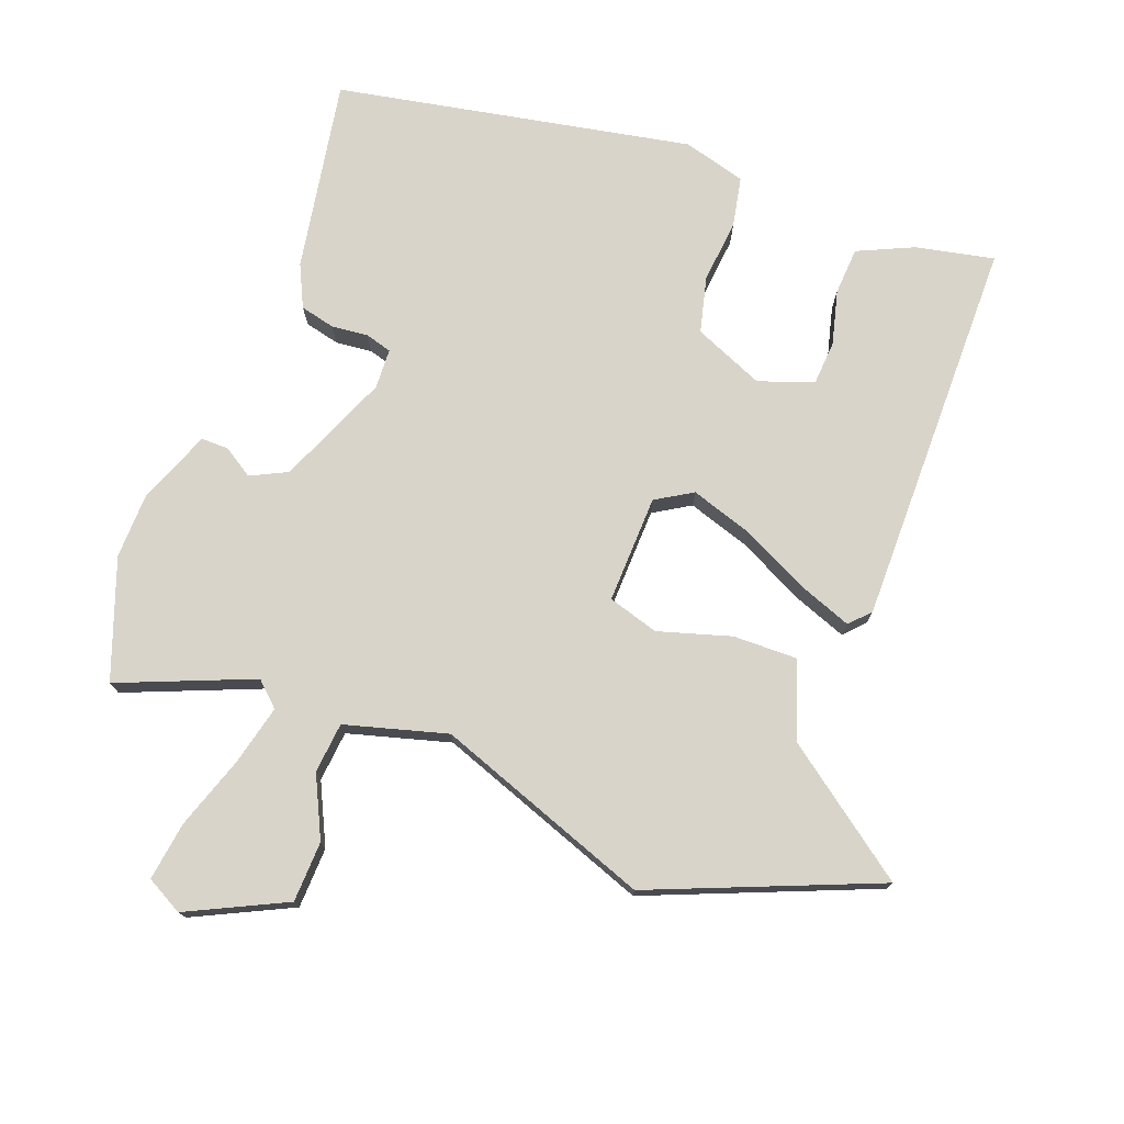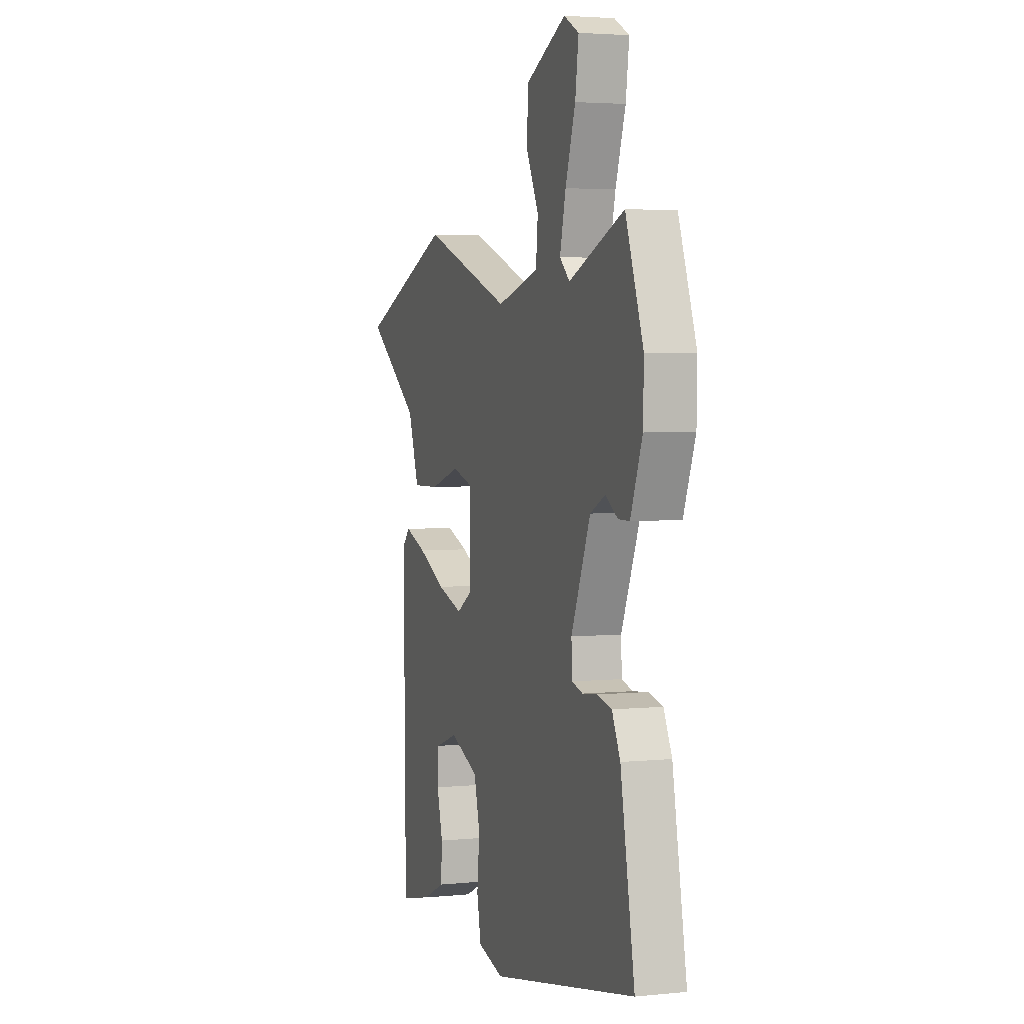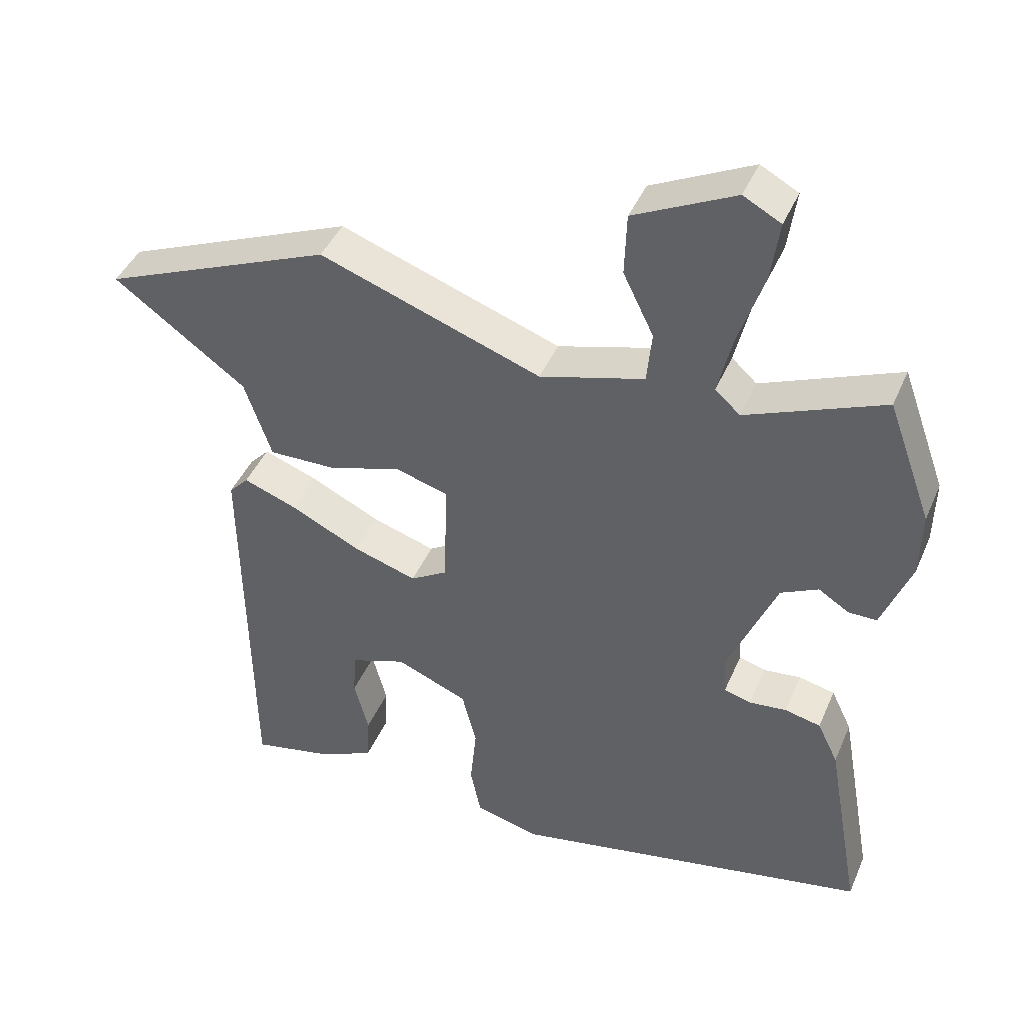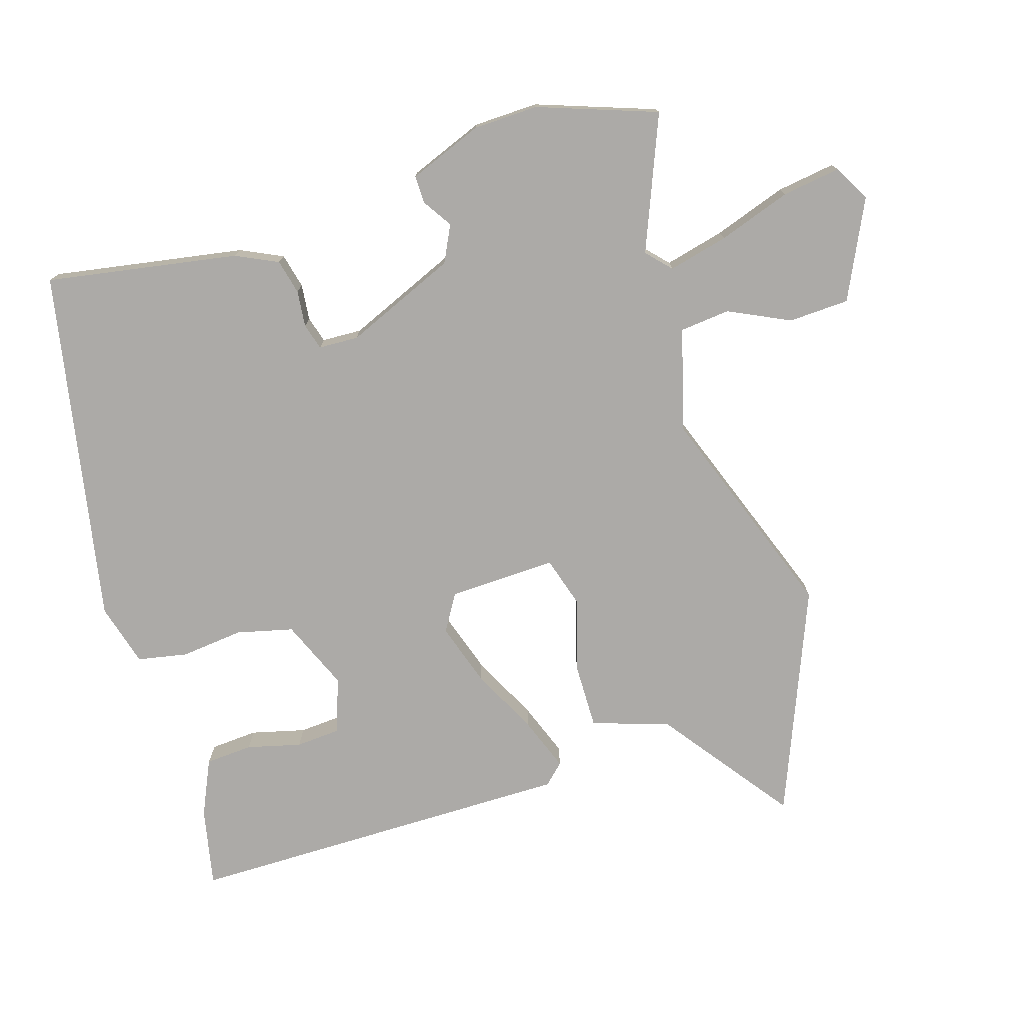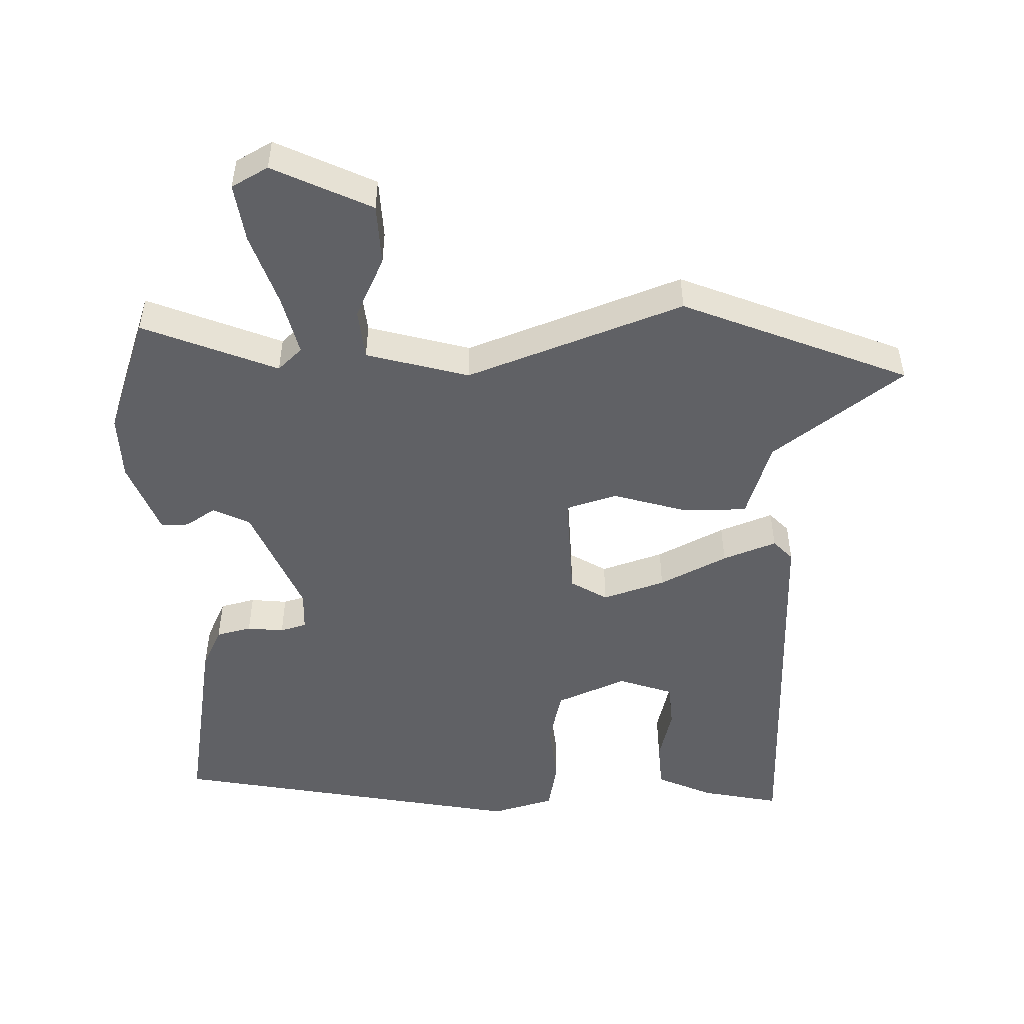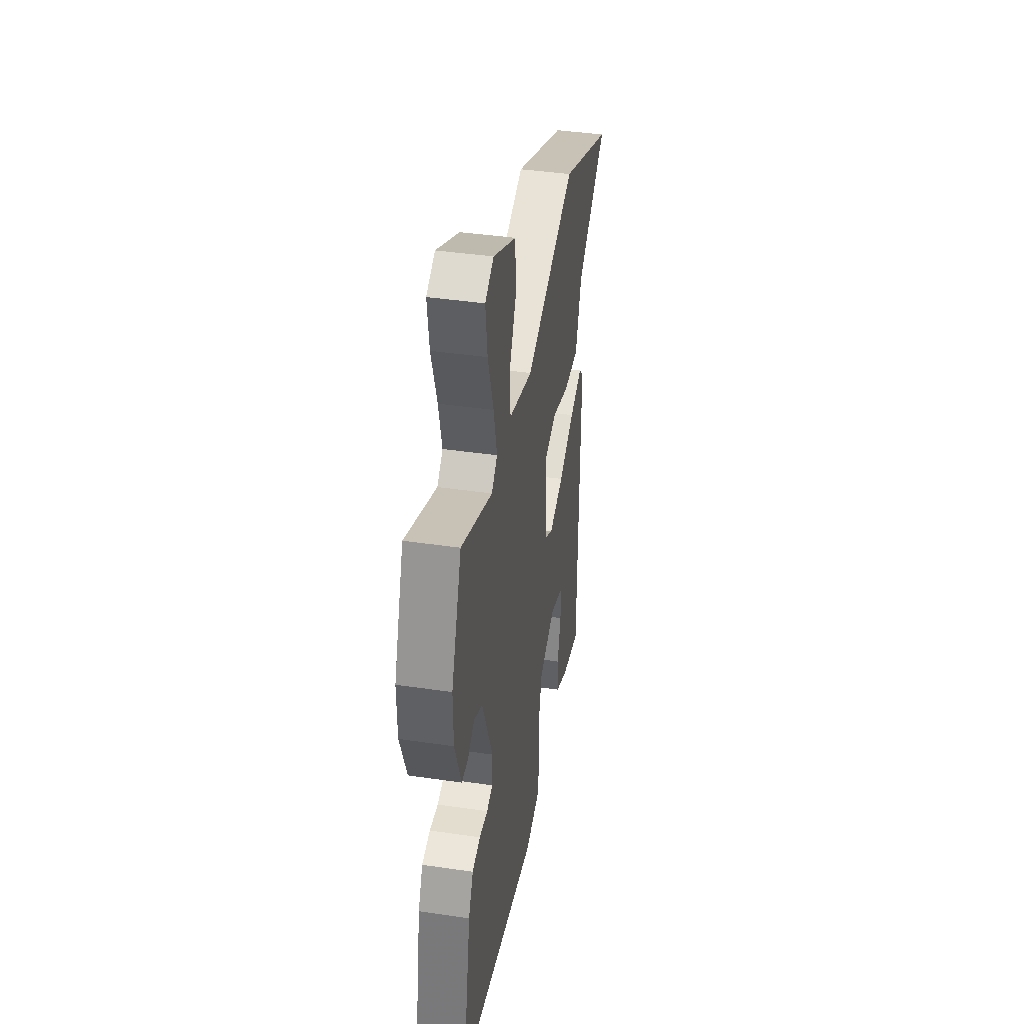
<metadata>
{"format":"obj","ext":"obj","renderer":"f3d","projection":"perspective","resolution":1024,"background":"white","views":[{"elev":75.5,"azim":20.9,"up":"+Y"},{"elev":3.6,"azim":-108.7,"up":"+Z"},{"elev":43.0,"azim":-157.8,"up":"+Z"},{"elev":-76.1,"azim":-72.3,"up":"+Y"},{"elev":-49.9,"azim":2.1,"up":"+Y"},{"elev":40.8,"azim":-79.8,"up":"+Z"}]}
</metadata>
<code>
v 0.324 0.07 0.573
v 0.657 0.07 0.435
v 0.465 0.07 0.295
v 0.426 0.07 0.181
v 0.33 0.07 0.183
v 0.222 0.07 0.216
v 0.147 0.07 0.194
v 0.151 0.07 0.034
v 0.205 0.07 0.001
v 0.297 0.07 0.03
v 0.397 0.07 0.079
v 0.476 0.07 0.108
v 0.504 0.07 0.078
v 0.497 0.07 -0.499
v 0.381 0.07 -0.474
v 0.299 0.07 -0.436
v 0.295 0.07 -0.366
v 0.316 0.07 -0.286
v 0.312 0.07 -0.22
v 0.231 0.07 -0.191
v 0.127 0.07 -0.234
v 0.106 0.07 -0.317
v 0.115 0.07 -0.41
v 0.1 0.07 -0.484
v 0.007 0.07 -0.509
v -0.518 0.07 -0.405
v -0.467 0.07 -0.121
v -0.437 0.07 -0.059
v -0.385 0.07 -0.047
v -0.331 0.07 -0.053
v -0.292 0.07 -0.042
v -0.289 0.07 0.017
v -0.358 0.07 0.183
v -0.412 0.07 0.21
v -0.456 0.07 0.182
v -0.497 0.07 0.182
v -0.539 0.07 0.292
v -0.541 0.07 0.388
v -0.477 0.07 0.564
v -0.279 0.07 0.482
v -0.243 0.07 0.515
v -0.264 0.07 0.604
v -0.3 0.07 0.712
v -0.312 0.07 0.799
v -0.258 0.07 0.828
v -0.113 0.07 0.757
v -0.11 0.07 0.667
v -0.154 0.07 0.577
v -0.147 0.07 0.502
v 0.004 0.07 0.459
v 0.324 0 0.573
v 0.657 0 0.435
v 0.465 0 0.295
v 0.426 0 0.181
v 0.33 0 0.183
v 0.222 0 0.216
v 0.147 0 0.194
v 0.151 0 0.034
v 0.205 0 0.001
v 0.297 0 0.03
v 0.397 0 0.079
v 0.476 0 0.108
v 0.504 0 0.078
v 0.497 0 -0.499
v 0.381 0 -0.474
v 0.299 0 -0.436
v 0.295 0 -0.366
v 0.316 0 -0.286
v 0.312 0 -0.22
v 0.231 0 -0.191
v 0.127 0 -0.234
v 0.106 0 -0.317
v 0.115 0 -0.41
v 0.1 0 -0.484
v 0.007 0 -0.509
v -0.518 0 -0.405
v -0.467 0 -0.121
v -0.437 0 -0.059
v -0.385 0 -0.047
v -0.331 0 -0.053
v -0.292 0 -0.042
v -0.289 0 0.017
v -0.358 0 0.183
v -0.412 0 0.21
v -0.456 0 0.182
v -0.497 0 0.182
v -0.539 0 0.292
v -0.541 0 0.388
v -0.477 0 0.564
v -0.279 0 0.482
v -0.243 0 0.515
v -0.264 0 0.604
v -0.3 0 0.712
v -0.312 0 0.799
v -0.258 0 0.828
v -0.113 0 0.757
v -0.11 0 0.667
v -0.154 0 0.577
v -0.147 0 0.502
v 0.004 0 0.459
f 45 46 47 48
f 45 48 49
f 42 43 44 45
f 41 42 45 49
f 40 41 49 50
f 38 39 40
f 37 38 40 50
f 34 35 36 37
f 33 34 37 50
f 27 28 29 30
f 27 30 31
f 26 27 31
f 25 26 31
f 22 23 24 25
f 21 22 25 31
f 20 21 31 32
f 15 16 17 18
f 15 18 19
f 14 15 19
f 13 14 19
f 10 11 12 13
f 9 10 13 19
f 8 9 19 20
f 3 4 5 6
f 3 6 7
f 2 3 7
f 1 2 7
f 50 1 7
f 33 50 7 8
f 8 20 32 33
f 98 97 96 95
f 99 98 95
f 95 94 93 92
f 99 95 92 91
f 100 99 91 90
f 90 89 88
f 100 90 88 87
f 87 86 85 84
f 100 87 84 83
f 80 79 78 77
f 81 80 77
f 81 77 76
f 81 76 75
f 75 74 73 72
f 81 75 72 71
f 82 81 71 70
f 68 67 66 65
f 69 68 65
f 69 65 64
f 69 64 63
f 63 62 61 60
f 69 63 60 59
f 70 69 59 58
f 56 55 54 53
f 57 56 53
f 57 53 52
f 57 52 51
f 57 51 100
f 58 57 100 83
f 83 82 70 58
f 1 51 52 2
f 2 52 53 3
f 3 53 54 4
f 4 54 55 5
f 5 55 56 6
f 6 56 57 7
f 7 57 58 8
f 8 58 59 9
f 9 59 60 10
f 10 60 61 11
f 11 61 62 12
f 12 62 63 13
f 13 63 64 14
f 14 64 65 15
f 15 65 66 16
f 16 66 67 17
f 17 67 68 18
f 18 68 69 19
f 19 69 70 20
f 20 70 71 21
f 21 71 72 22
f 22 72 73 23
f 23 73 74 24
f 24 74 75 25
f 25 75 76 26
f 26 76 77 27
f 27 77 78 28
f 28 78 79 29
f 29 79 80 30
f 30 80 81 31
f 31 81 82 32
f 32 82 83 33
f 33 83 84 34
f 34 84 85 35
f 35 85 86 36
f 36 86 87 37
f 37 87 88 38
f 38 88 89 39
f 39 89 90 40
f 40 90 91 41
f 41 91 92 42
f 42 92 93 43
f 43 93 94 44
f 44 94 95 45
f 45 95 96 46
f 46 96 97 47
f 47 97 98 48
f 48 98 99 49
f 49 99 100 50
f 50 100 51 1

</code>
